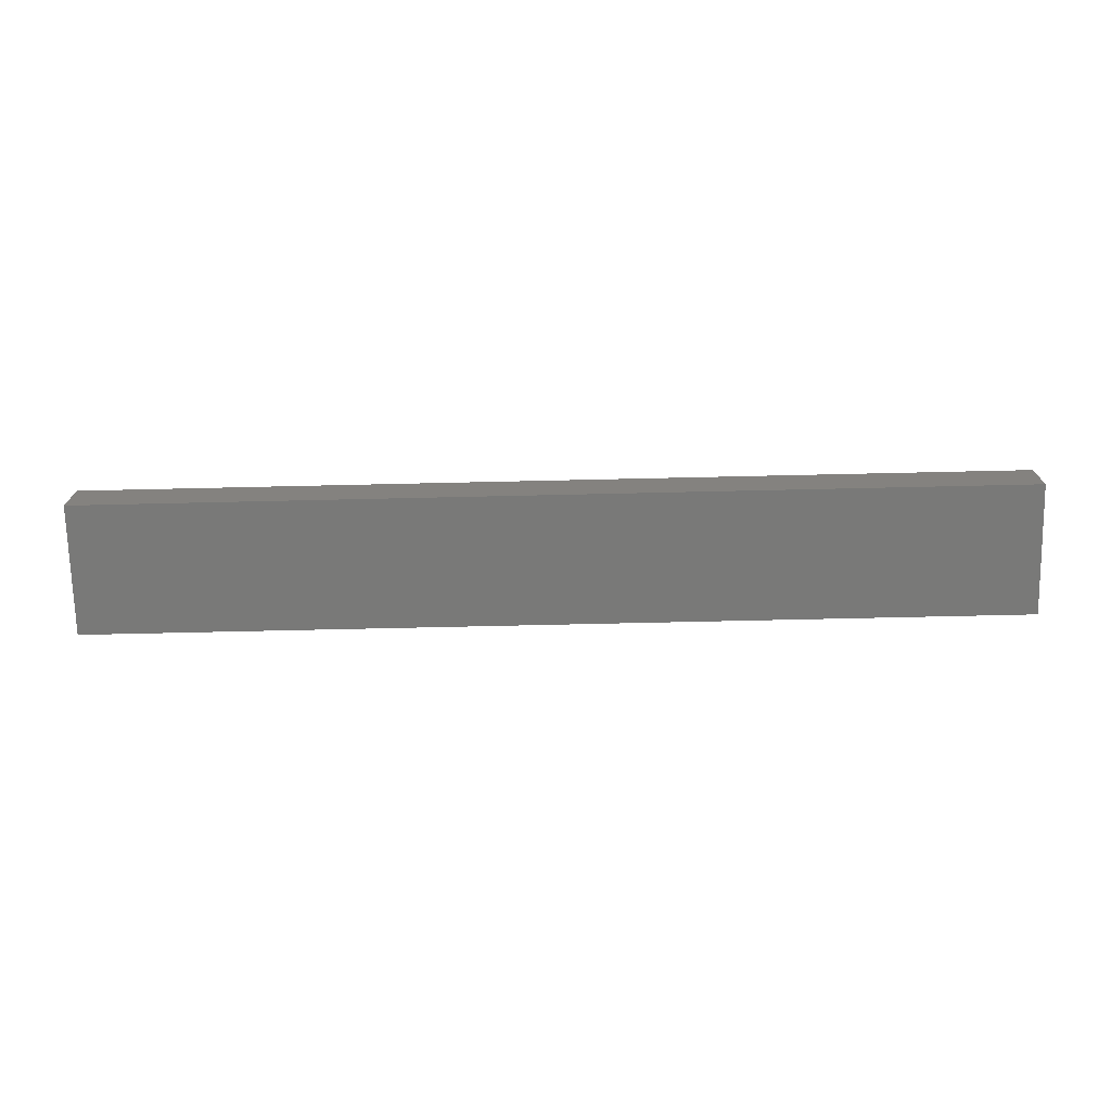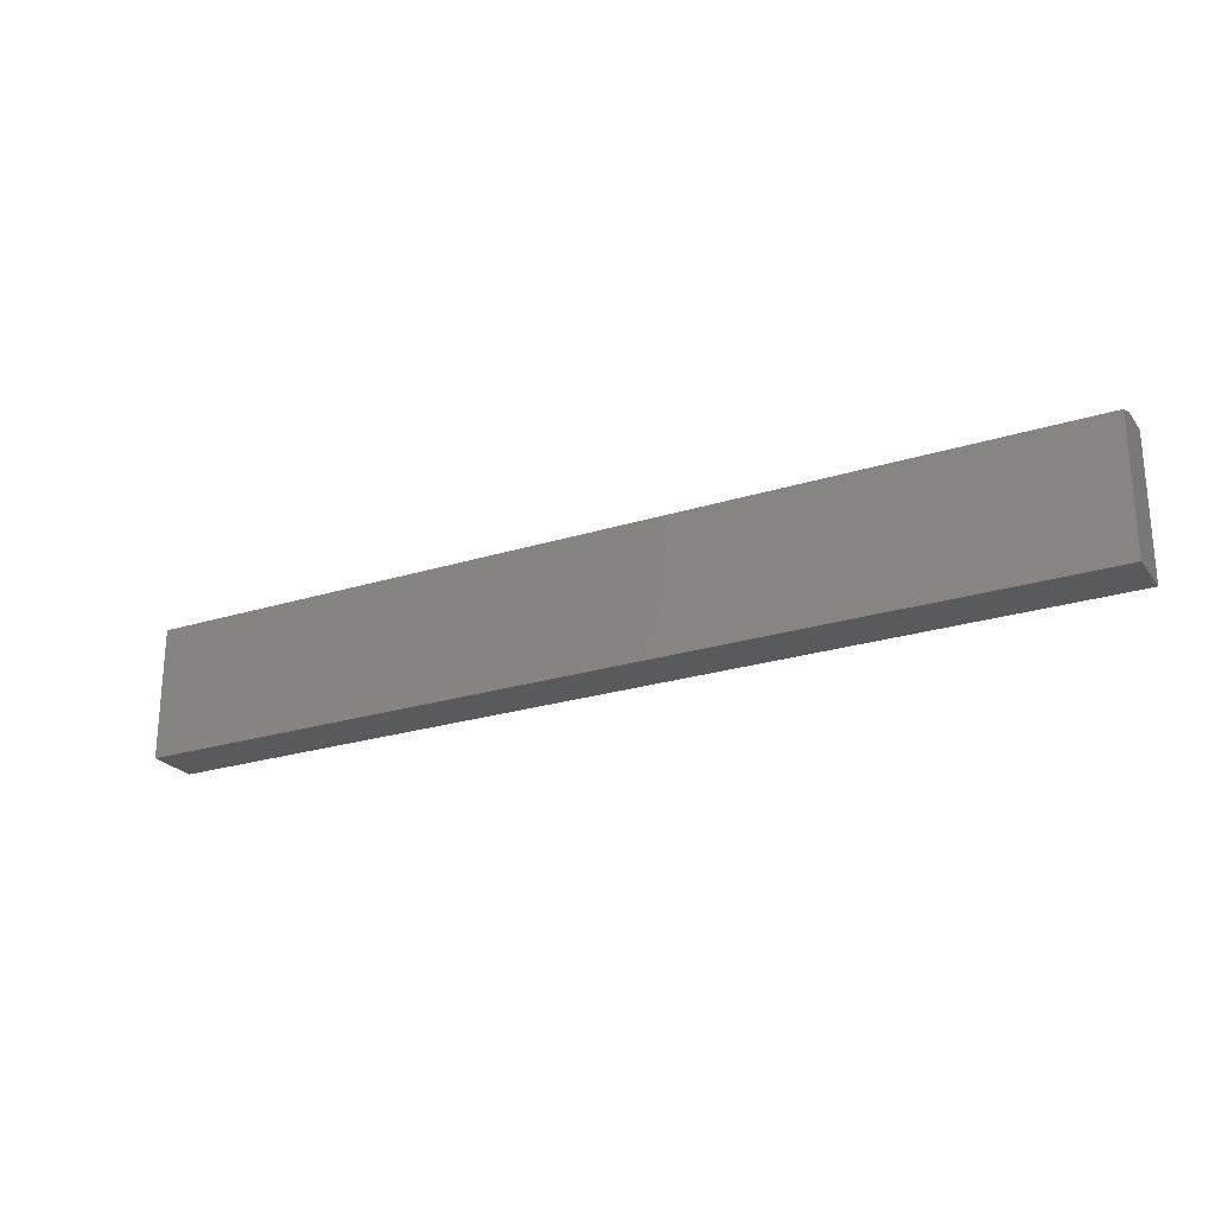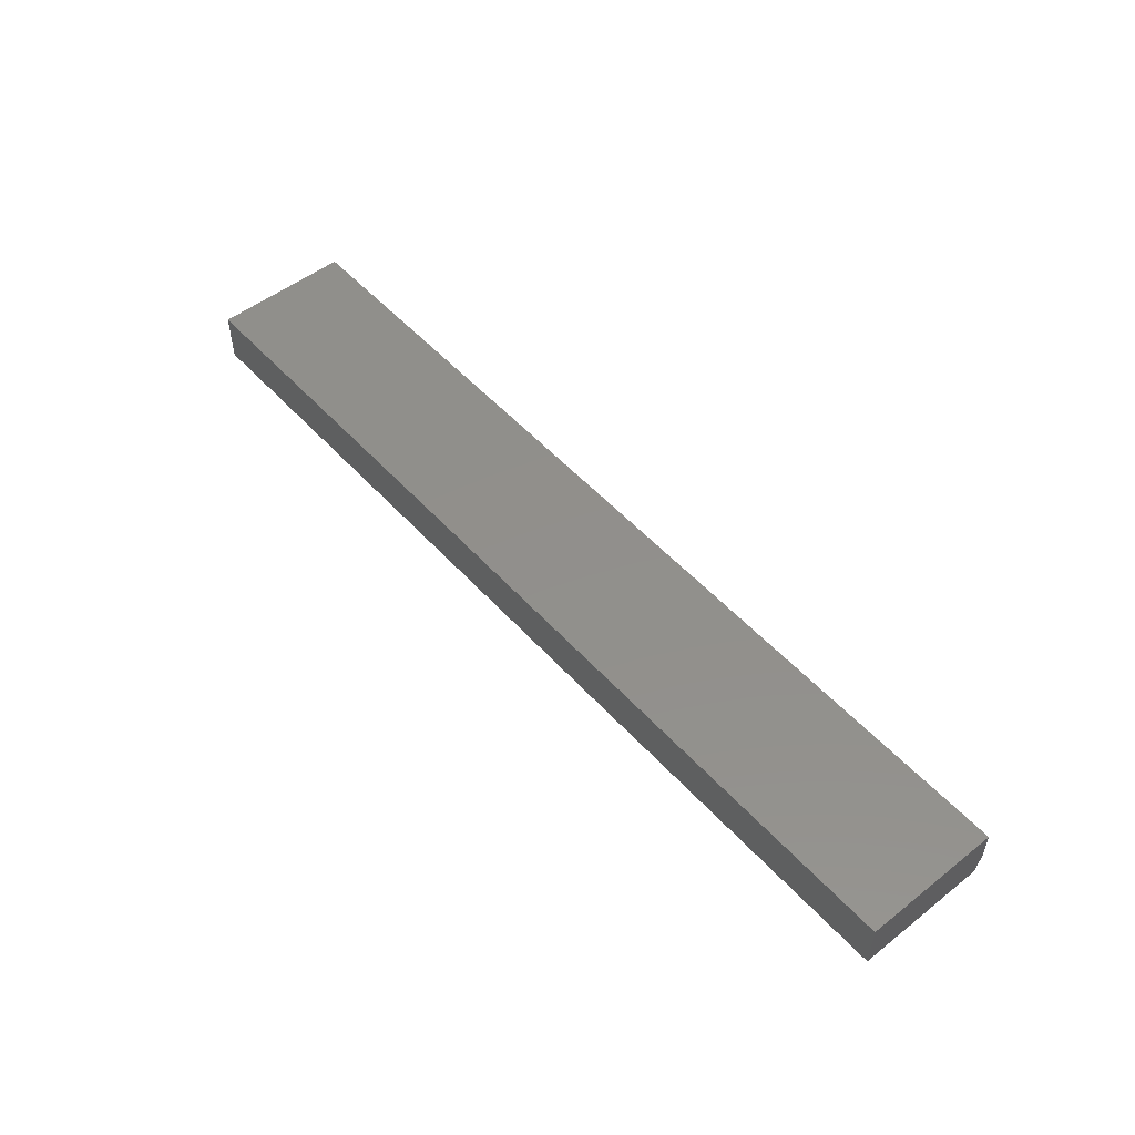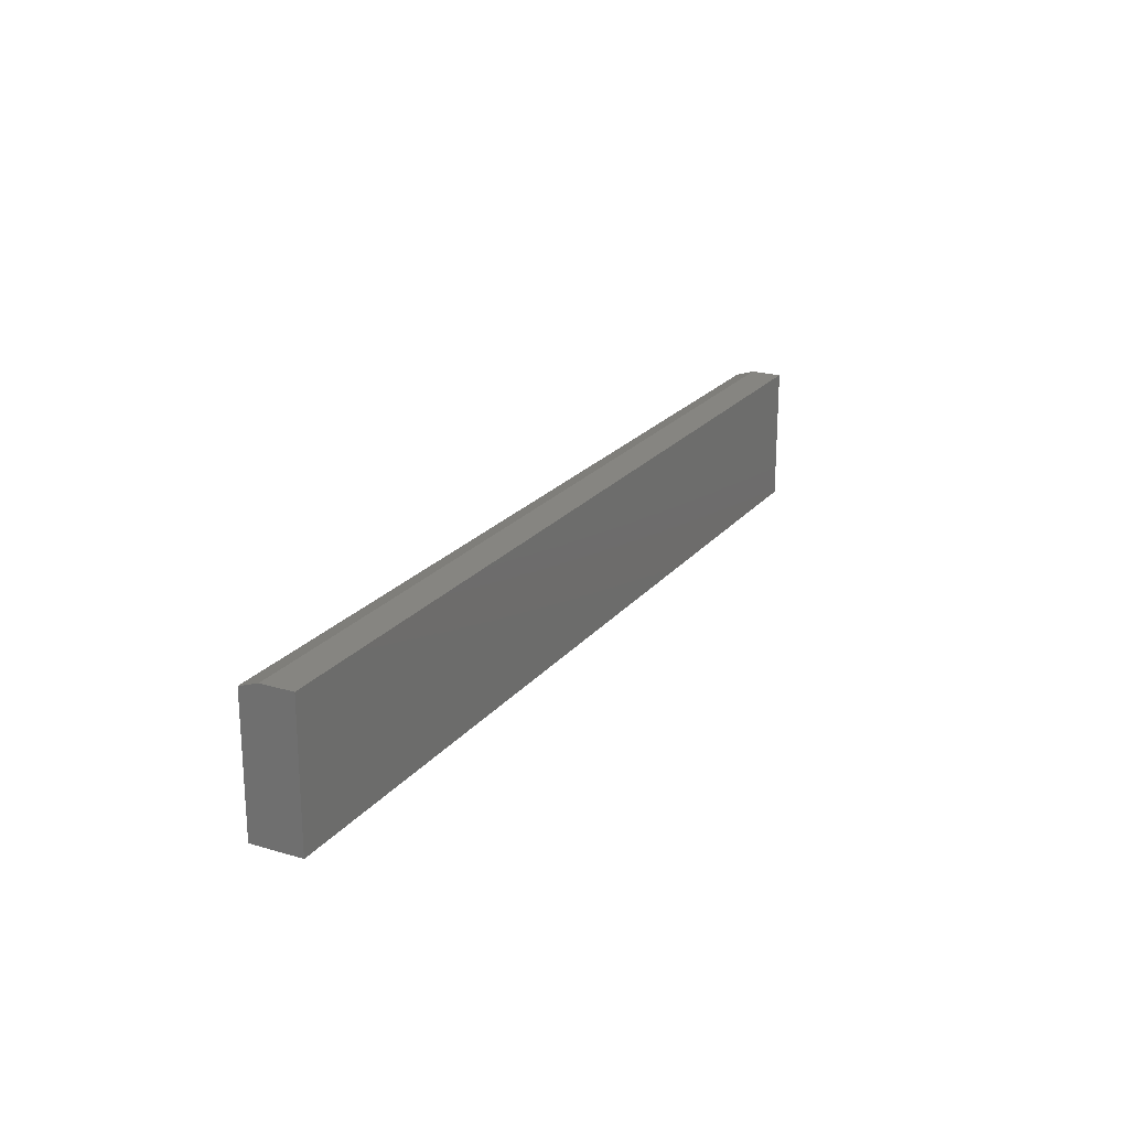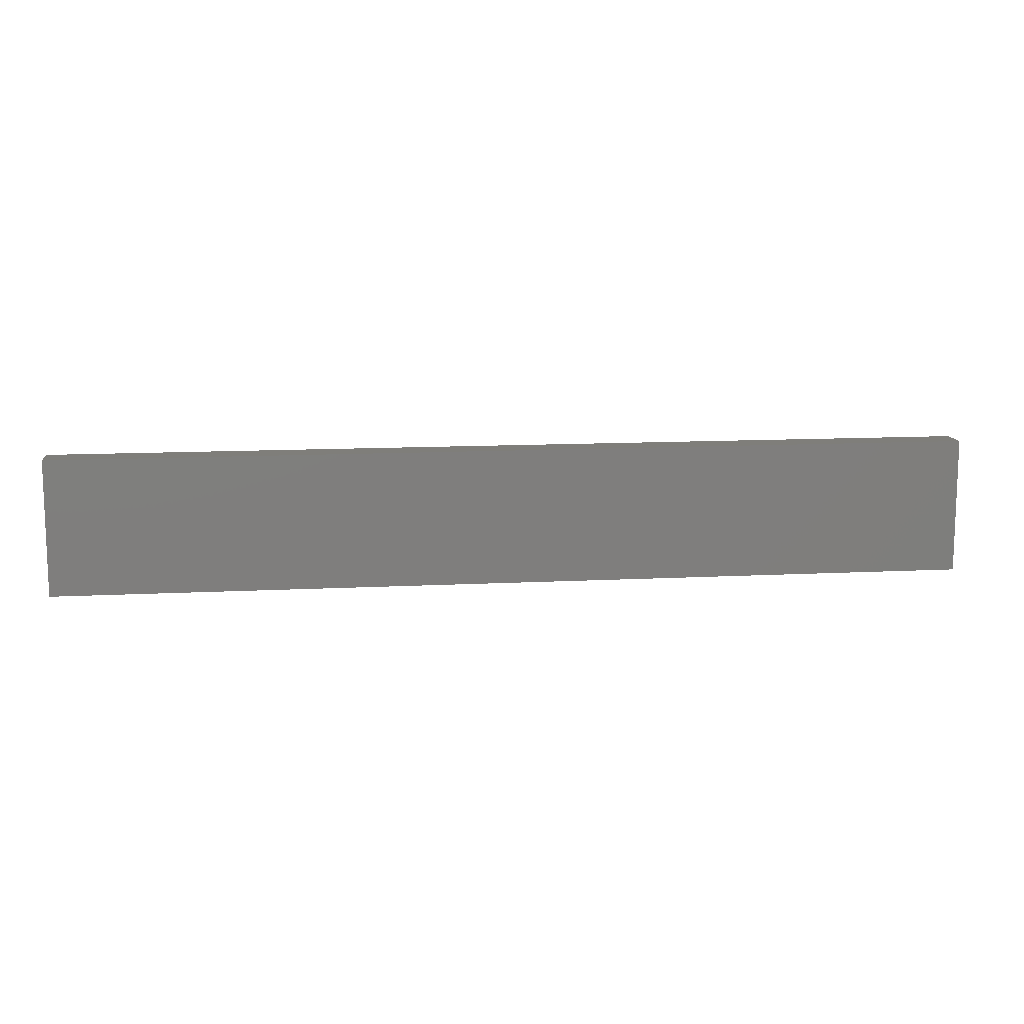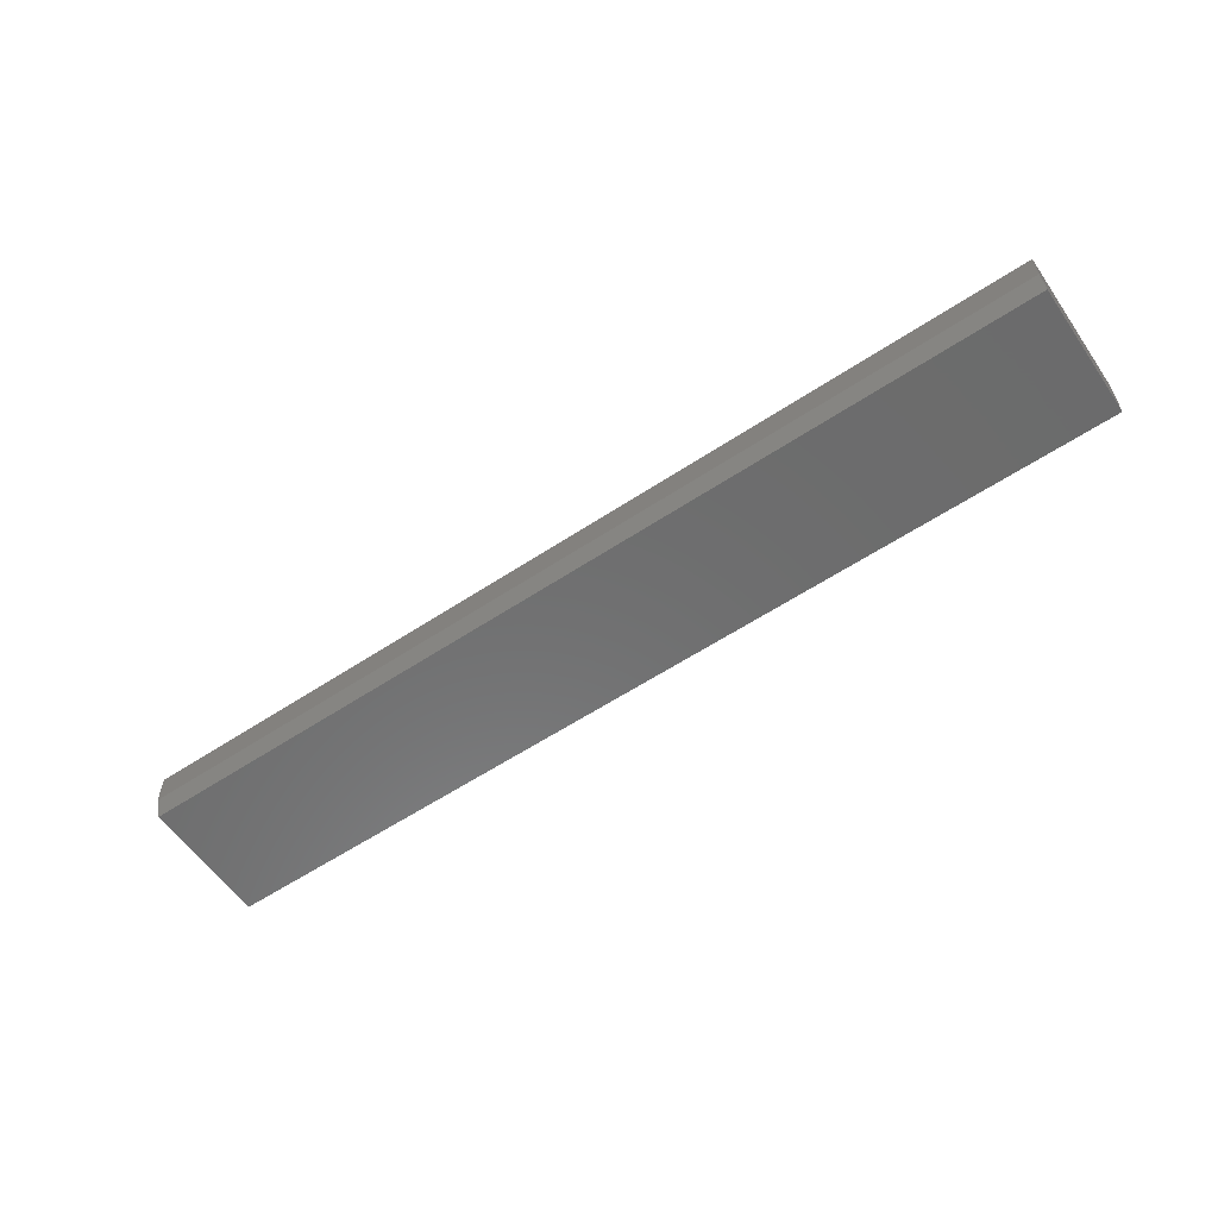
<metadata>
{"format":"stl","ext":"stl","renderer":"f3d","projection":"perspective","resolution":1024,"background":"white","views":[{"elev":-72.1,"azim":-178.7,"up":"+Y"},{"elev":-24.1,"azim":27.6,"up":"+Z"},{"elev":51.4,"azim":-130.4,"up":"+Y"},{"elev":21.5,"azim":117.7,"up":"+Z"},{"elev":11.8,"azim":172.9,"up":"+Z"},{"elev":-58.4,"azim":34.4,"up":"+Y"}]}
</metadata>
<code>
# stl→obj: 10 verts, 16 faces
v -0.75 -0.0625 0.1562
v 0.3906 -0.0625 0.1562
v -0.75 -0.0625 0.3165
v 0.3906 -0.0625 0.3165
v -0.75 0 0.1562
v -0.75 9.331e-18 0.3243
v -0.75 -0.03906 0.3243
v 0.3906 -0.03906 0.3243
v 0.3906 1.36e-16 0.3243
v 0.3906 1.266e-16 0.1562
f 1 2 3
f 3 2 4
f 5 1 6
f 6 1 3
f 6 3 7
f 8 9 7
f 7 9 6
f 2 10 4
f 4 10 9
f 4 9 8
f 3 4 7
f 7 4 8
f 5 6 10
f 10 6 9
f 1 5 2
f 2 5 10

</code>
